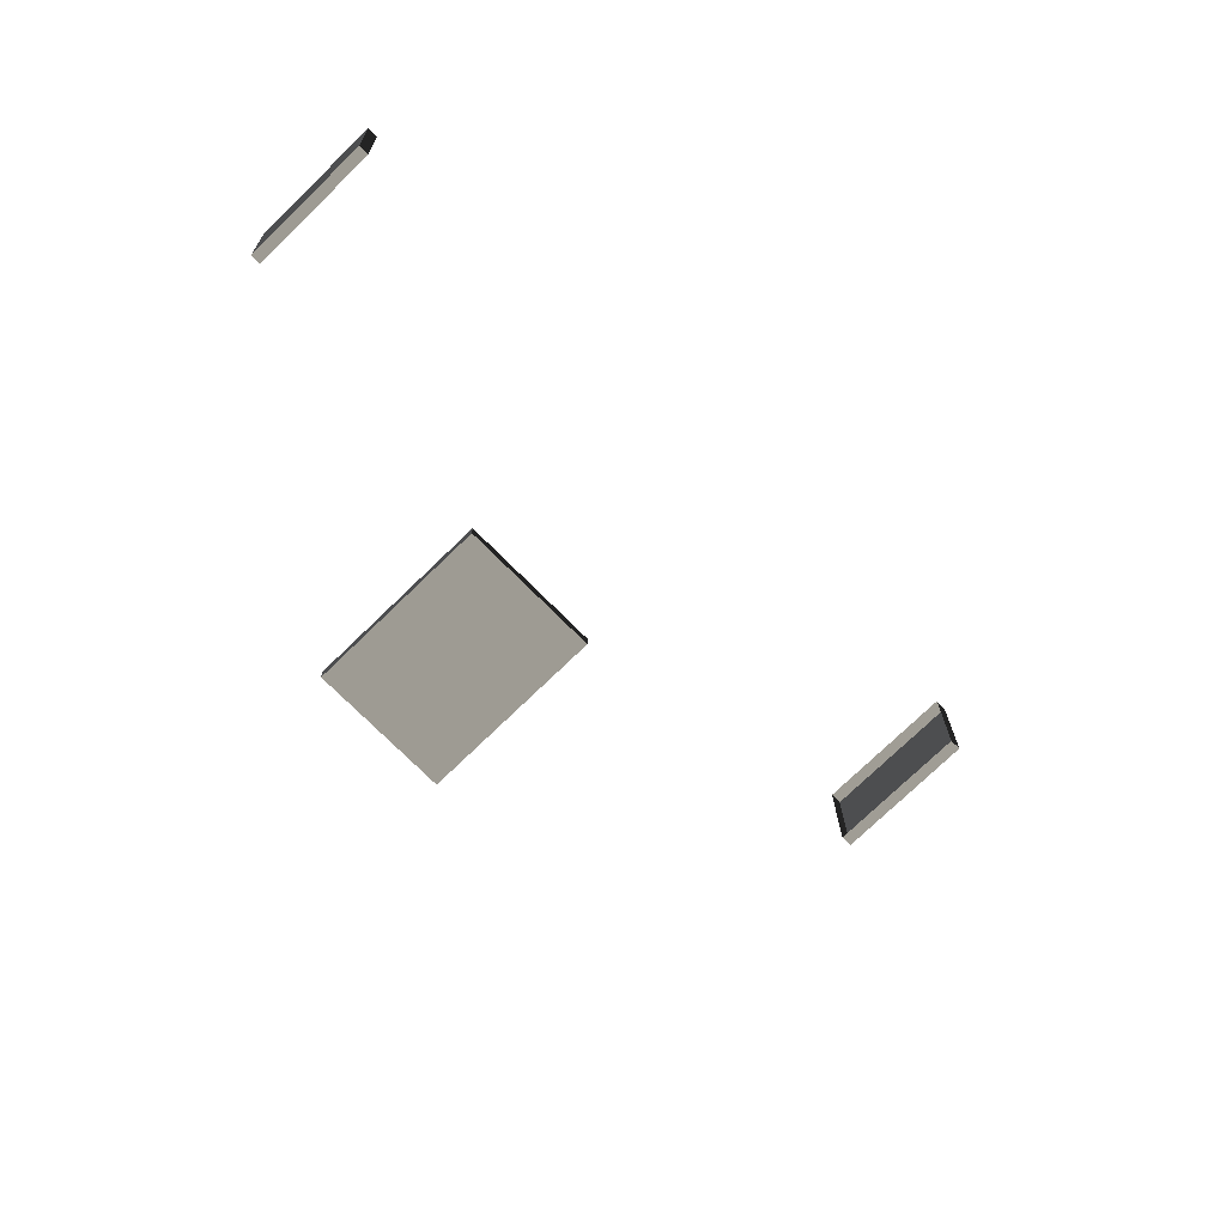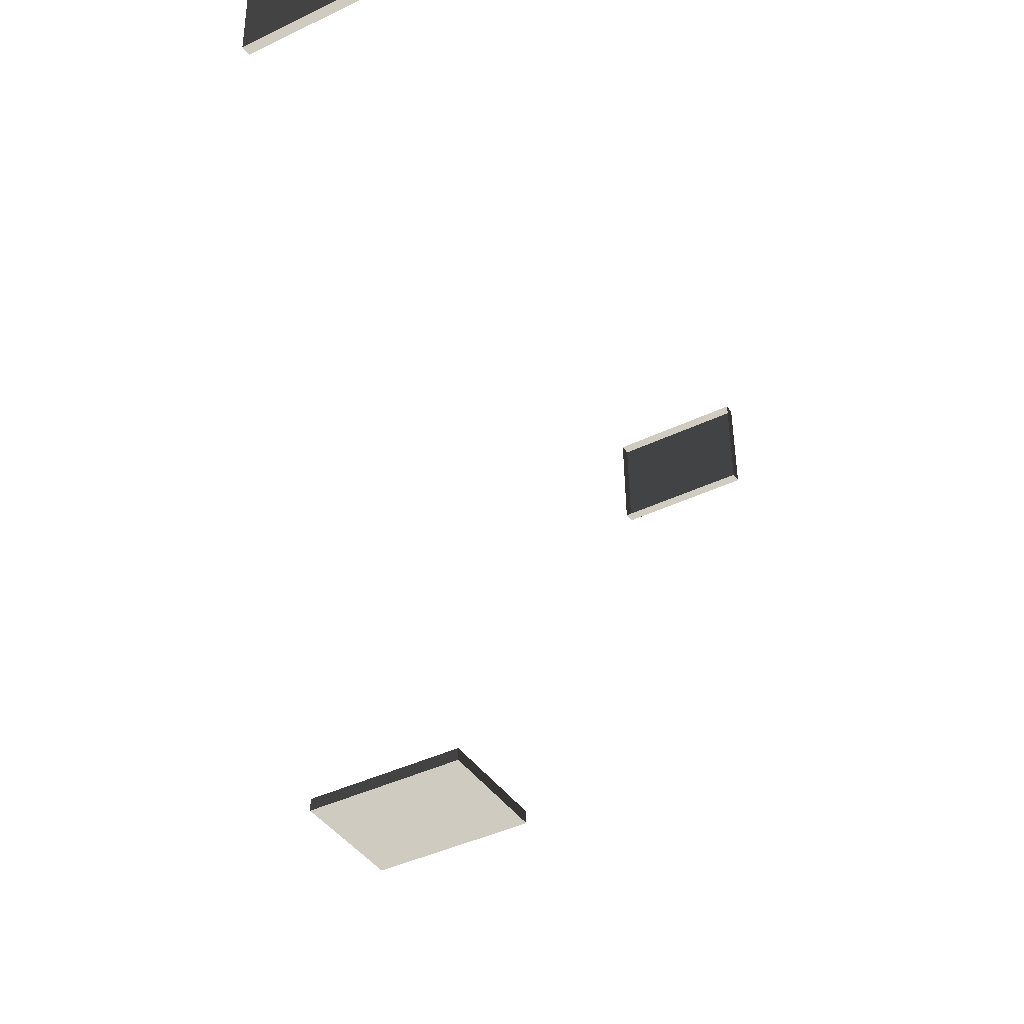
<metadata>
{"format":"obj","ext":"obj","renderer":"f3d","projection":"perspective","resolution":1024,"background":"white","views":[{"elev":-72.4,"azim":-45.6,"up":"+Y"},{"elev":-40.9,"azim":-59.4,"up":"+Y"}]}
</metadata>
<code>
v -3.279 -0.404 2.09
v -3.267 -1.545 2.09
v -3.267 -1.545 0.5801
v -3.279 -0.404 0.5801
v -3.279 -0.404 0.5801
v -3.267 -1.545 0.5801
v -3.147 -1.543 0.5801
v -3.159 -0.4027 0.5801
v -3.267 -1.545 2.09
v -3.279 -0.404 2.09
v -3.159 -0.4027 2.09
v -3.147 -1.543 2.09
v -3.267 -1.545 0.5801
v -3.267 -1.545 2.09
v -3.147 -1.543 2.09
v -3.147 -1.543 0.5801
v -3.279 -0.404 2.09
v -3.279 -0.404 0.5801
v -3.159 -0.4027 0.5801
v -3.159 -0.4027 2.09
v -1.195 -9.838 2.09
v -0.05426 -9.826 2.09
v -0.05426 -9.826 0.5801
v -1.195 -9.838 0.5801
v -1.195 -9.838 0.5801
v -0.05426 -9.826 0.5801
v -0.05554 -9.706 0.5801
v -1.196 -9.718 0.5801
v -0.05426 -9.826 2.09
v -1.195 -9.838 2.09
v -1.196 -9.718 2.09
v -0.05554 -9.706 2.09
v -0.05426 -9.826 0.5801
v -0.05426 -9.826 2.09
v -0.05554 -9.706 2.09
v -0.05554 -9.706 0.5801
v -1.195 -9.838 2.09
v -1.195 -9.838 0.5801
v -1.196 -9.718 0.5801
v -1.196 -9.718 2.09
v 5.227 -1.756 2.09
v 5.194 -0.6163 2.09
v 5.194 -0.6163 0.5801
v 5.227 -1.756 0.5801
v 5.227 -1.756 0.5801
v 5.194 -0.6163 0.5801
v 5.074 -0.6199 0.5801
v 5.107 -1.76 0.5801
v 5.194 -0.6163 2.09
v 5.227 -1.756 2.09
v 5.107 -1.76 2.09
v 5.074 -0.6199 2.09
v 5.194 -0.6163 0.5801
v 5.194 -0.6163 2.09
v 5.074 -0.6199 2.09
v 5.074 -0.6199 0.5801
v 5.227 -1.756 2.09
v 5.227 -1.756 0.5801
v 5.107 -1.76 0.5801
v 5.107 -1.76 2.09
g Building_t7.009_34592_448
f 1 3 2
f 1 4 3
f 5 7 6
f 5 8 7
f 9 11 10
f 9 12 11
f 13 15 14
f 13 16 15
f 17 19 18
f 17 20 19
f 21 23 22
f 21 24 23
f 25 27 26
f 25 28 27
f 29 31 30
f 29 32 31
f 33 35 34
f 33 36 35
f 37 39 38
f 37 40 39
f 41 43 42
f 41 44 43
f 45 47 46
f 45 48 47
f 49 51 50
f 49 52 51
f 53 55 54
f 53 56 55
f 57 59 58
f 57 60 59

</code>
